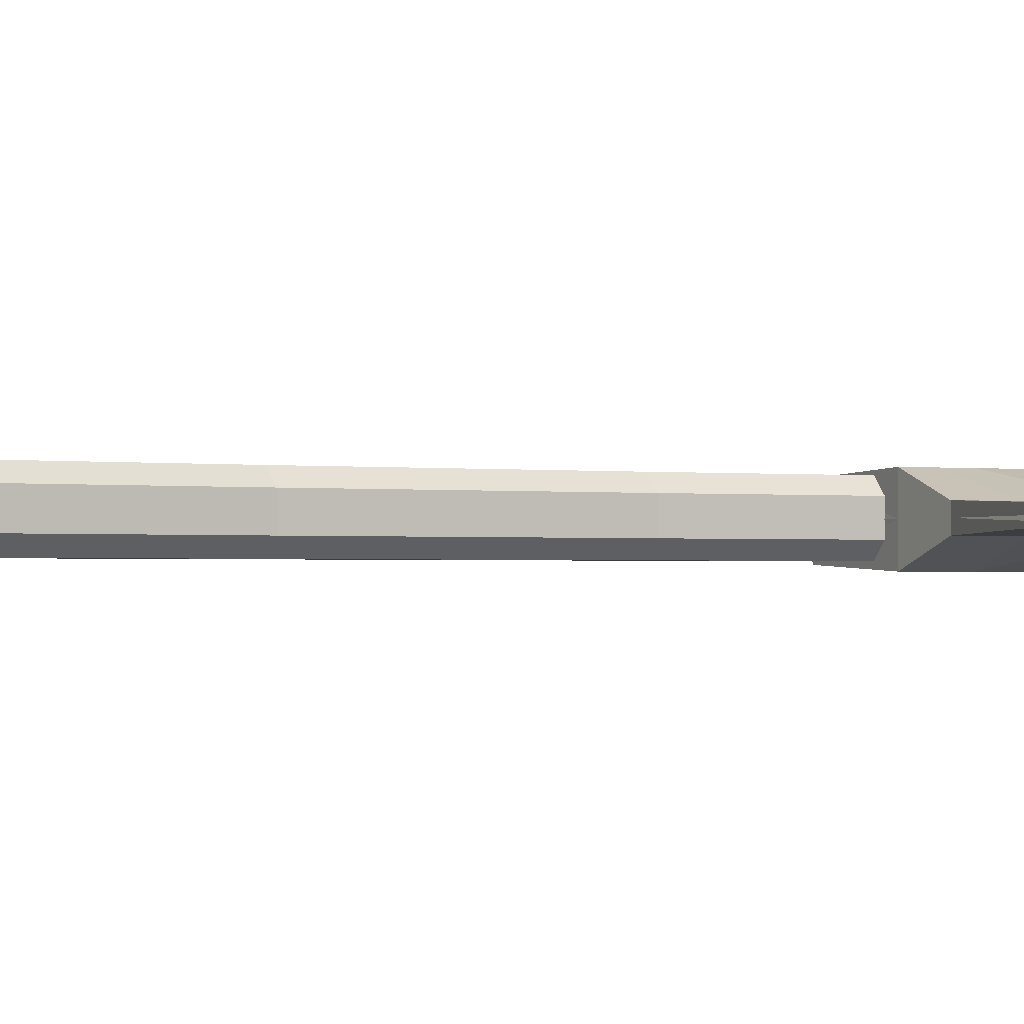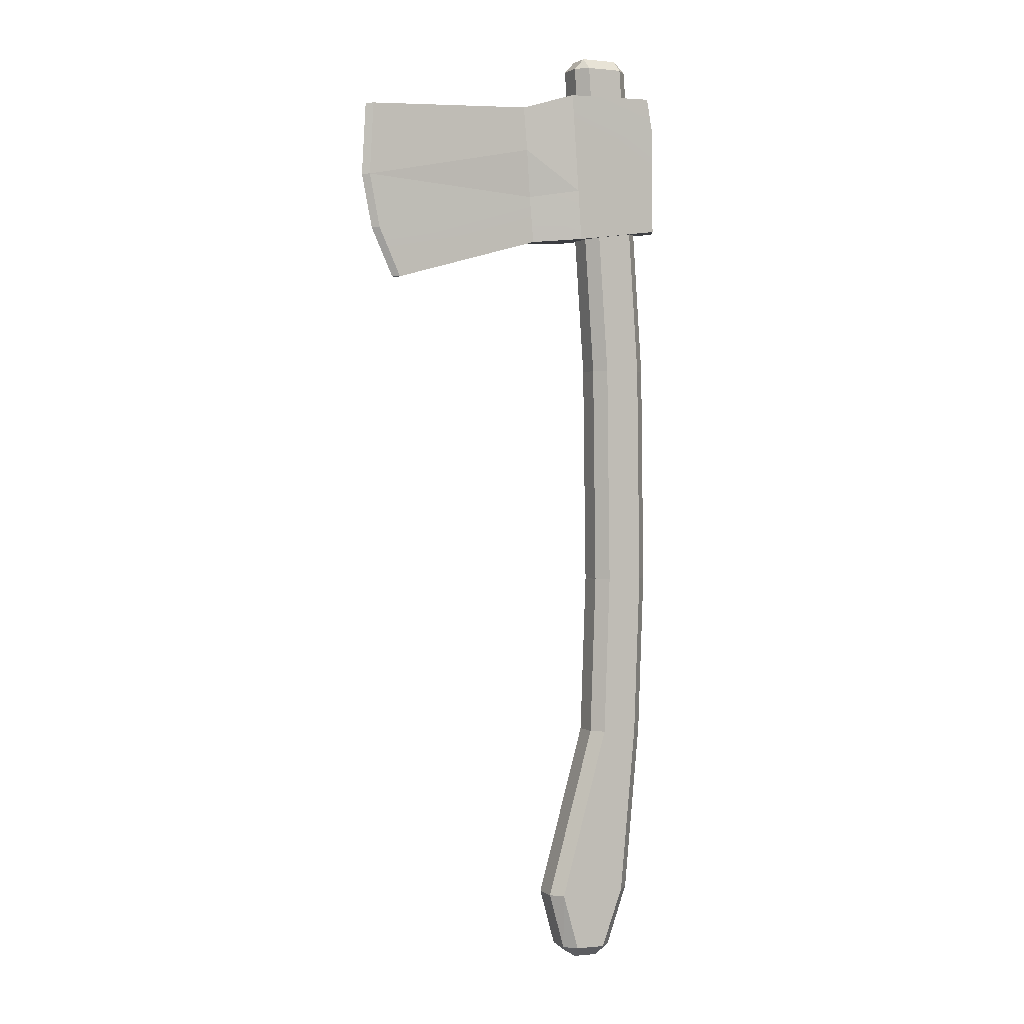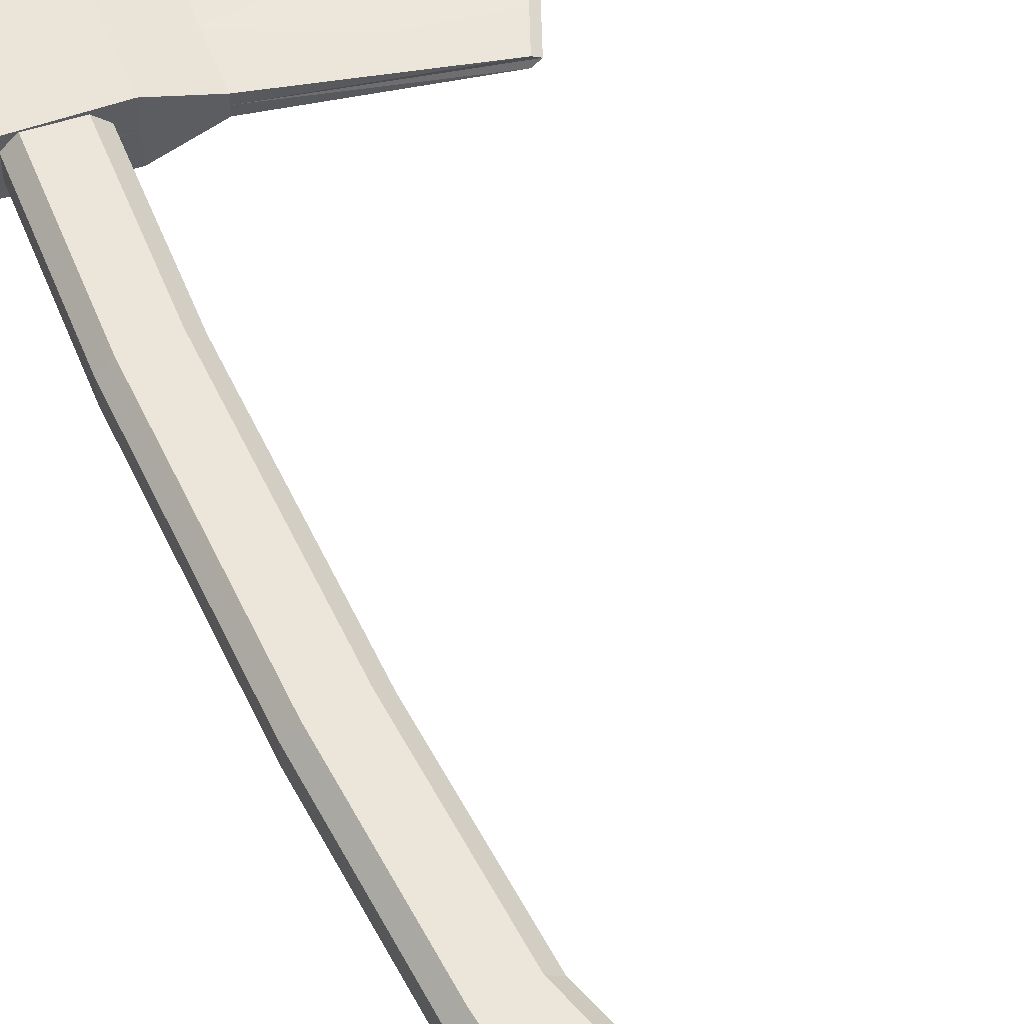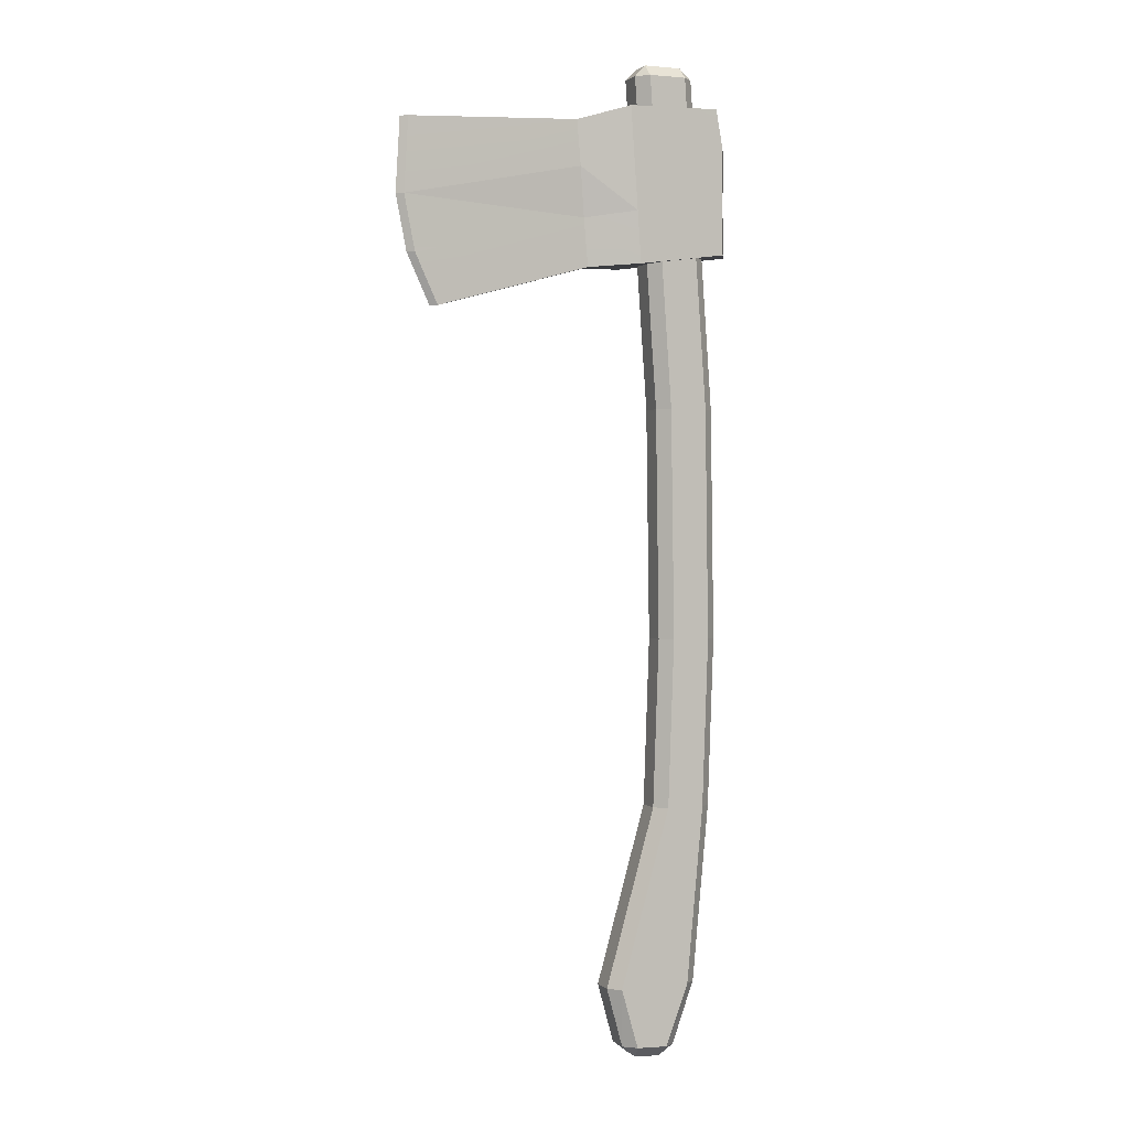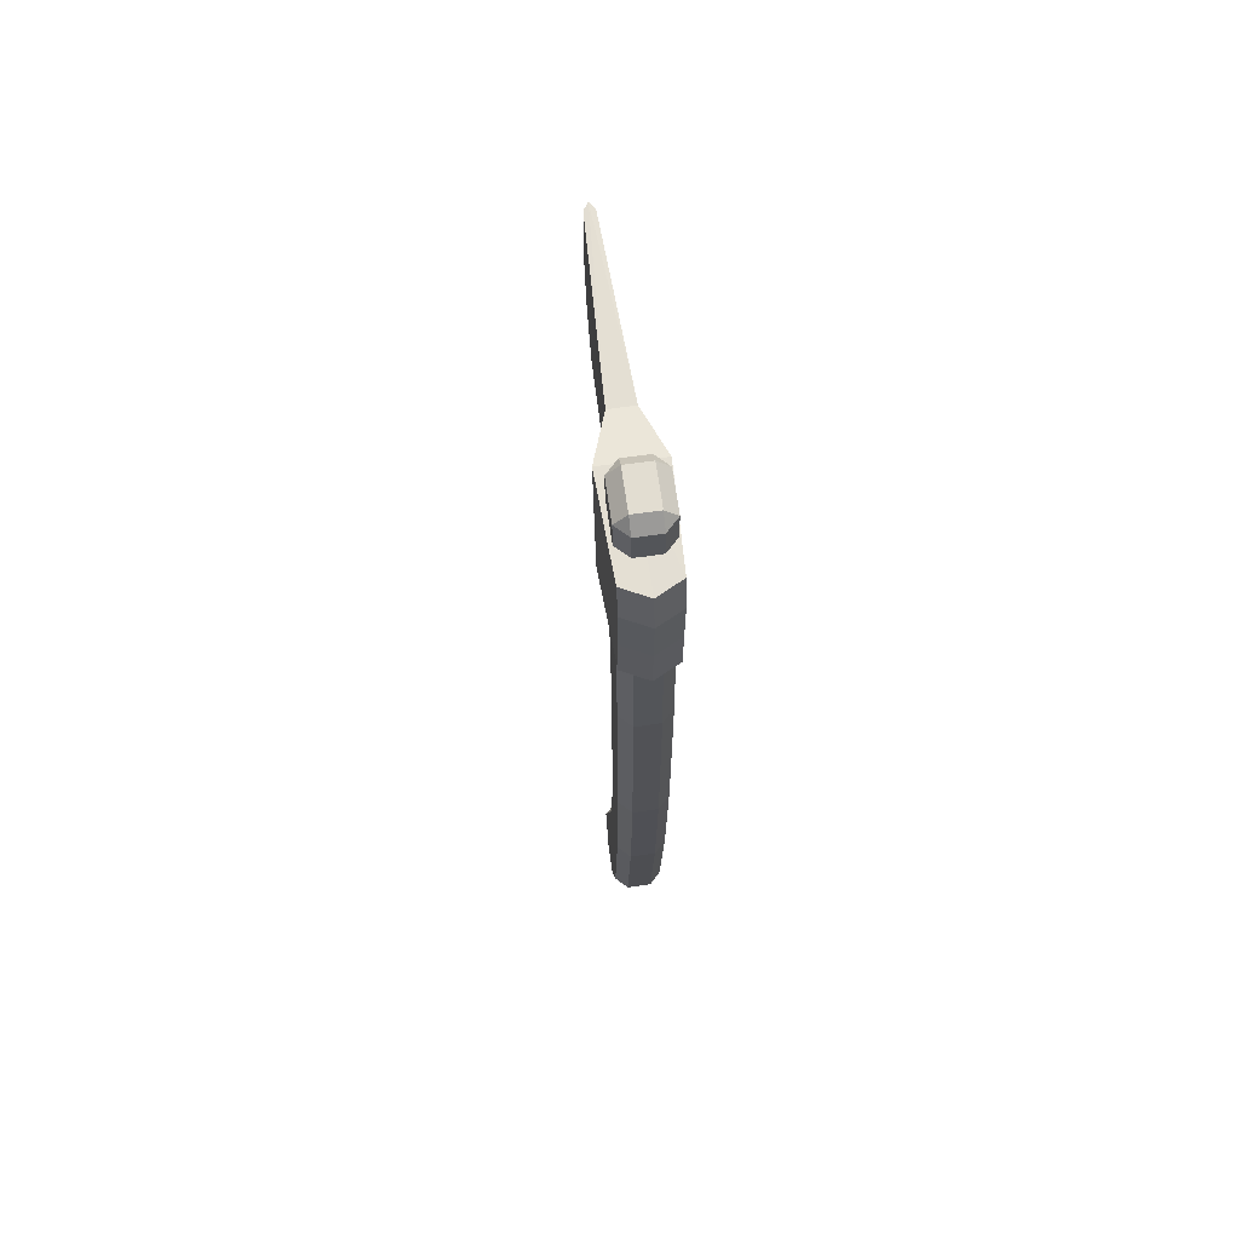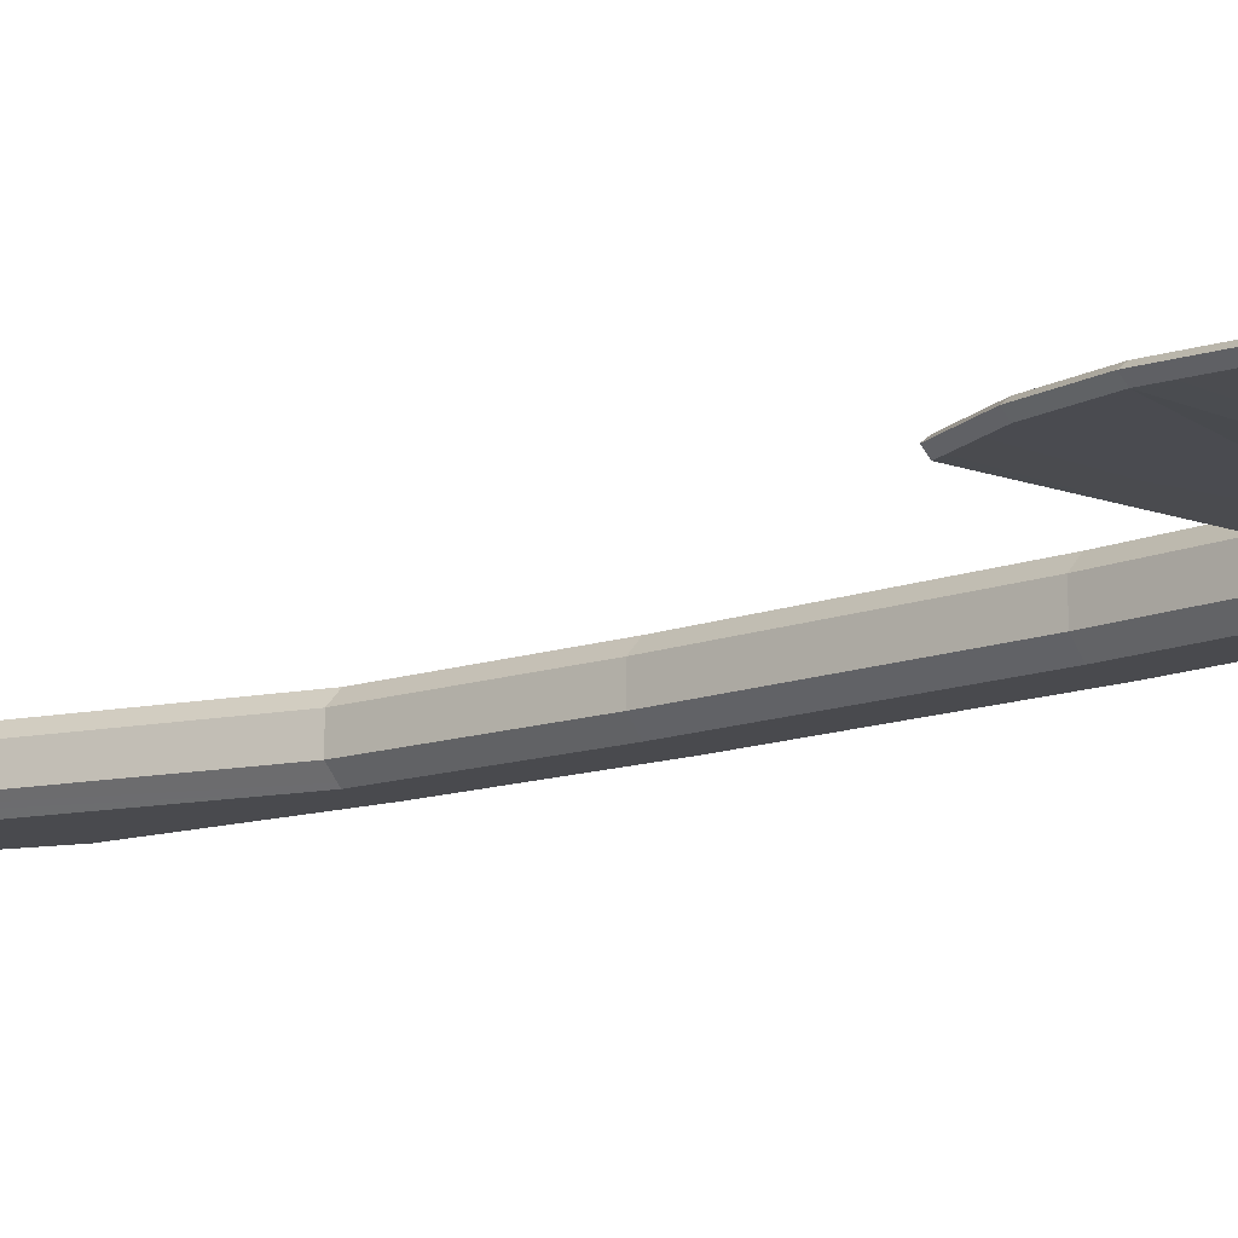
<metadata>
{"format":"obj","ext":"obj","renderer":"f3d","projection":"perspective","resolution":1024,"background":"white","views":[{"elev":-1.0,"azim":56.5,"up":"+Z"},{"elev":2.0,"azim":154.7,"up":"+Y"},{"elev":56.5,"azim":-25.9,"up":"+Z"},{"elev":1.4,"azim":158.5,"up":"+Y"},{"elev":68.4,"azim":-98.1,"up":"+Y"},{"elev":-13.4,"azim":129.2,"up":"+Z"}]}
</metadata>
<code>
o Axe_Mesh
v -0.006992 0.000575 -0.007721
v 0.0127 0.009341 -0.01578
v -0.02249 0.6858 -0.01578
v 0.004389 0.6939 -0.007721
v -0.006992 0.000575 0.008999
v 0.02104 0.009265 0.008999
v -0.03057 0.6859 0.008999
v 0.004389 0.6939 0.008999
v -0.03876 0.4554 -0.01578
v -0.004373 0.4554 -0.007721
v -0.01243 0.4554 0.01706
v -0.04682 0.4554 0.008999
v -0.04912 0.2944 0.008999
v -0.01473 0.2944 0.01706
v -0.006673 0.2944 -0.007721
v -0.04106 0.2944 -0.01578
v -0.01055 0.1762 0.01706
v -0.04494 0.1762 0.008999
v -0.03688 0.1762 -0.01578
v -0.002489 0.1762 -0.007721
v 0.03257 0.05098 0.008999
v -0.02532 0.05151 0.01706
v -0.03338 0.05159 -0.007721
v 0.02451 0.05106 -0.01578
v -0.01776 0.007878 -0.007721
v -0.009442 0.008553 -0.01578
v 0.02104 0.009265 -0.007721
v 0.01084 0.00121 -0.007721
v -0.03057 0.6859 -0.007721
v -0.02194 0.6939 -0.007721
v 0.01188 0.6859 -0.007721
v 0.0038 0.6858 -0.01578
v -0.009442 0.008553 0.01706
v -0.01776 0.007878 0.008999
v 0.0127 0.009341 0.01706
v 0.01084 0.00121 0.008999
v -0.02249 0.6858 0.01706
v -0.02194 0.6939 0.008999
v 0.0038 0.6858 0.01706
v 0.01188 0.6859 0.008999
v -0.04682 0.4554 -0.007721
v -0.01243 0.4554 -0.01578
v -0.004373 0.4554 0.008999
v -0.03876 0.4554 0.01706
v -0.04106 0.2944 0.01706
v -0.006673 0.2944 0.008999
v -0.01473 0.2944 -0.01578
v -0.04912 0.2944 -0.007721
v -0.002489 0.1762 0.008999
v -0.03688 0.1762 0.01706
v -0.04494 0.1762 -0.007721
v -0.01055 0.1762 -0.01578
v 0.02451 0.05106 0.01706
v -0.03338 0.05159 0.008999
v -0.02532 0.05151 -0.01578
v 0.03257 0.05098 -0.007721
v -0.05132 0.5638 -0.01706
v 0.1543 0.5227 -0.003425
v -0.04613 0.6655 -0.01706
v 0.1748 0.6483 -0.003425
v -0.05132 0.5638 0.01706
v 0.1543 0.5227 0.003425
v -0.04613 0.6655 0.01706
v 0.1748 0.6483 0.003425
v 0.01994 0.6632 -0.01986
v 0.01237 0.5551 -0.01986
v 0.01237 0.5551 0.01986
v 0.01994 0.6632 0.01986
v 0.05538 0.6531 0.008298
v 0.04666 0.5525 0.00659
v 0.04666 0.5525 -0.00659
v 0.05538 0.6531 -0.008298
v 0.1778 0.5965 0.003425
v 0.05263 0.6214 0.008298
v 0.01756 0.6291 0.01986
v -0.05104 0.6383 0.01706
v -0.05104 0.6383 -0.01706
v 0.01756 0.6291 -0.01986
v 0.05263 0.6214 -0.008298
v 0.1778 0.5965 -0.003425
v 0.1703 0.5577 0.003425
v 0.04959 0.5864 0.00659
v 0.01492 0.5915 0.01986
v -0.05083 0.5993 0.01706
v -0.05083 0.5993 -0.01706
v 0.01492 0.5915 -0.01986
v 0.04959 0.5864 -0.00659
v 0.1703 0.5577 -0.003425
v 0.1592 0.5227 0
v -0.05993 0.5638 0
v 0.1797 0.6483 0
v -0.05474 0.6655 0
v 0.01237 0.5551 0
v 0.01994 0.6632 0
v 0.05538 0.6531 0
v 0.04666 0.5525 0
v 0.1827 0.5965 0
v -0.05965 0.6383 0
v 0.1752 0.5577 0
v -0.05944 0.5993 0
f 26 24 2
f 33 53 22
f 1 36 5
f 27 56 6
f 4 38 8
f 29 41 7
f 9 3 42
f 11 37 44
f 10 31 43
f 41 48 12
f 16 9 47
f 14 11 45
f 15 10 46
f 48 51 13
f 19 47 52
f 17 14 50
f 20 15 49
f 51 23 18
f 55 52 24
f 53 17 22
f 56 20 21
f 23 25 54
f 1 25 26
f 2 27 28
f 3 29 30
f 4 31 32
f 5 33 34
f 6 35 36
f 7 37 38
f 8 39 40
f 26 23 55
f 3 4 32
f 32 10 42
f 2 1 26
f 33 36 35
f 35 21 53
f 39 38 37
f 37 12 44
f 28 6 36
f 5 25 1
f 31 8 40
f 30 7 38
f 9 29 3
f 42 15 47
f 11 40 39
f 44 13 45
f 45 18 50
f 14 43 11
f 47 20 52
f 16 41 9
f 17 46 14
f 50 54 22
f 19 48 16
f 52 56 24
f 53 49 17
f 22 34 33
f 55 51 19
f 24 27 2
f 57 86 66
f 61 83 84
f 57 93 90
f 58 88 89
f 60 72 91
f 59 77 92
f 65 72 78
f 67 82 83
f 66 71 93
f 65 59 94
f 72 94 95
f 72 80 79
f 70 81 82
f 71 58 96
f 77 65 78
f 75 68 76
f 80 60 97
f 77 85 98
f 79 86 78
f 74 69 75
f 80 87 79
f 73 69 74
f 85 78 86
f 83 75 84
f 88 80 99
f 82 74 83
f 81 73 82
f 85 57 100
f 87 66 86
f 88 71 87
f 93 61 90
f 99 81 89
f 95 69 91
f 98 76 92
f 96 70 93
f 92 63 94
f 94 69 95
f 89 62 96
f 91 64 97
f 100 84 98
f 97 73 99
f 90 61 100
f 26 55 24
f 33 35 53
f 1 28 36
f 56 21 6
f 4 30 38
f 41 12 7
f 3 32 42
f 11 39 37
f 31 40 43
f 48 13 12
f 9 42 47
f 11 44 45
f 10 43 46
f 51 18 13
f 19 16 47
f 14 45 50
f 15 46 49
f 23 54 18
f 55 19 52
f 17 50 22
f 20 49 21
f 25 34 54
f 26 25 23
f 3 30 4
f 32 31 10
f 2 28 1
f 33 5 36
f 35 6 21
f 39 8 38
f 37 7 12
f 28 27 6
f 5 34 25
f 31 4 8
f 30 29 7
f 9 41 29
f 42 10 15
f 11 43 40
f 44 12 13
f 45 13 18
f 14 46 43
f 47 15 20
f 16 48 41
f 17 49 46
f 50 18 54
f 19 51 48
f 52 20 56
f 53 21 49
f 22 54 34
f 55 23 51
f 24 56 27
f 57 85 86
f 61 67 83
f 57 66 93
f 88 99 89
f 72 95 91
f 77 98 92
f 72 79 78
f 67 70 82
f 71 96 93
f 59 92 94
f 72 65 94
f 72 60 80
f 70 62 81
f 58 89 96
f 77 59 65
f 68 63 76
f 60 91 97
f 85 100 98
f 79 87 86
f 69 68 75
f 80 88 87
f 73 64 69
f 85 77 78
f 75 76 84
f 80 97 99
f 74 75 83
f 73 74 82
f 57 90 100
f 87 71 66
f 88 58 71
f 93 67 61
f 81 62 89
f 69 64 91
f 76 63 92
f 70 67 93
f 63 68 94
f 94 68 69
f 62 70 96
f 64 73 97
f 84 76 98
f 73 81 99
f 61 84 100

</code>
